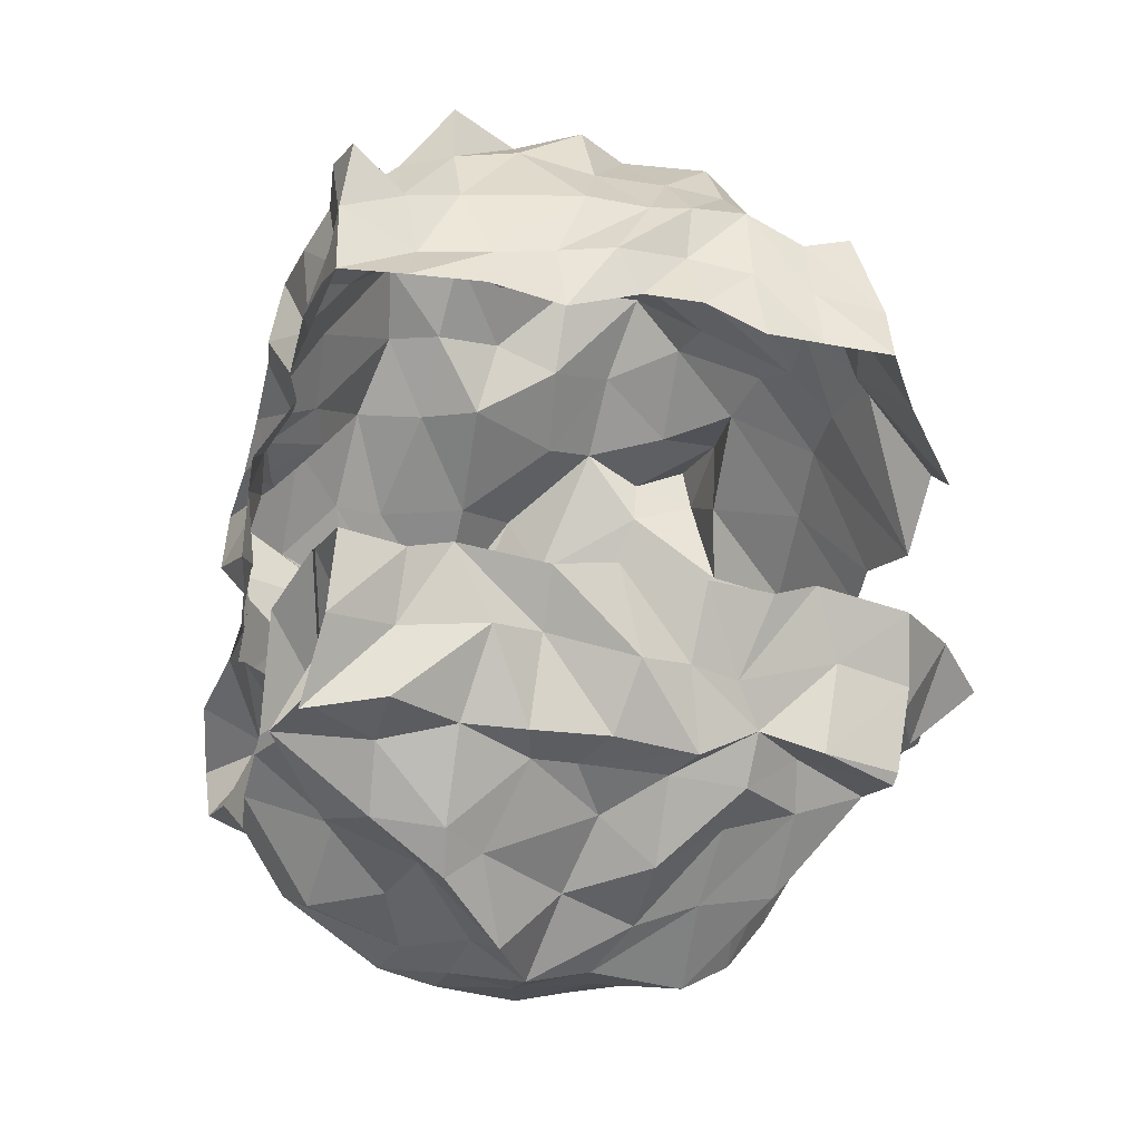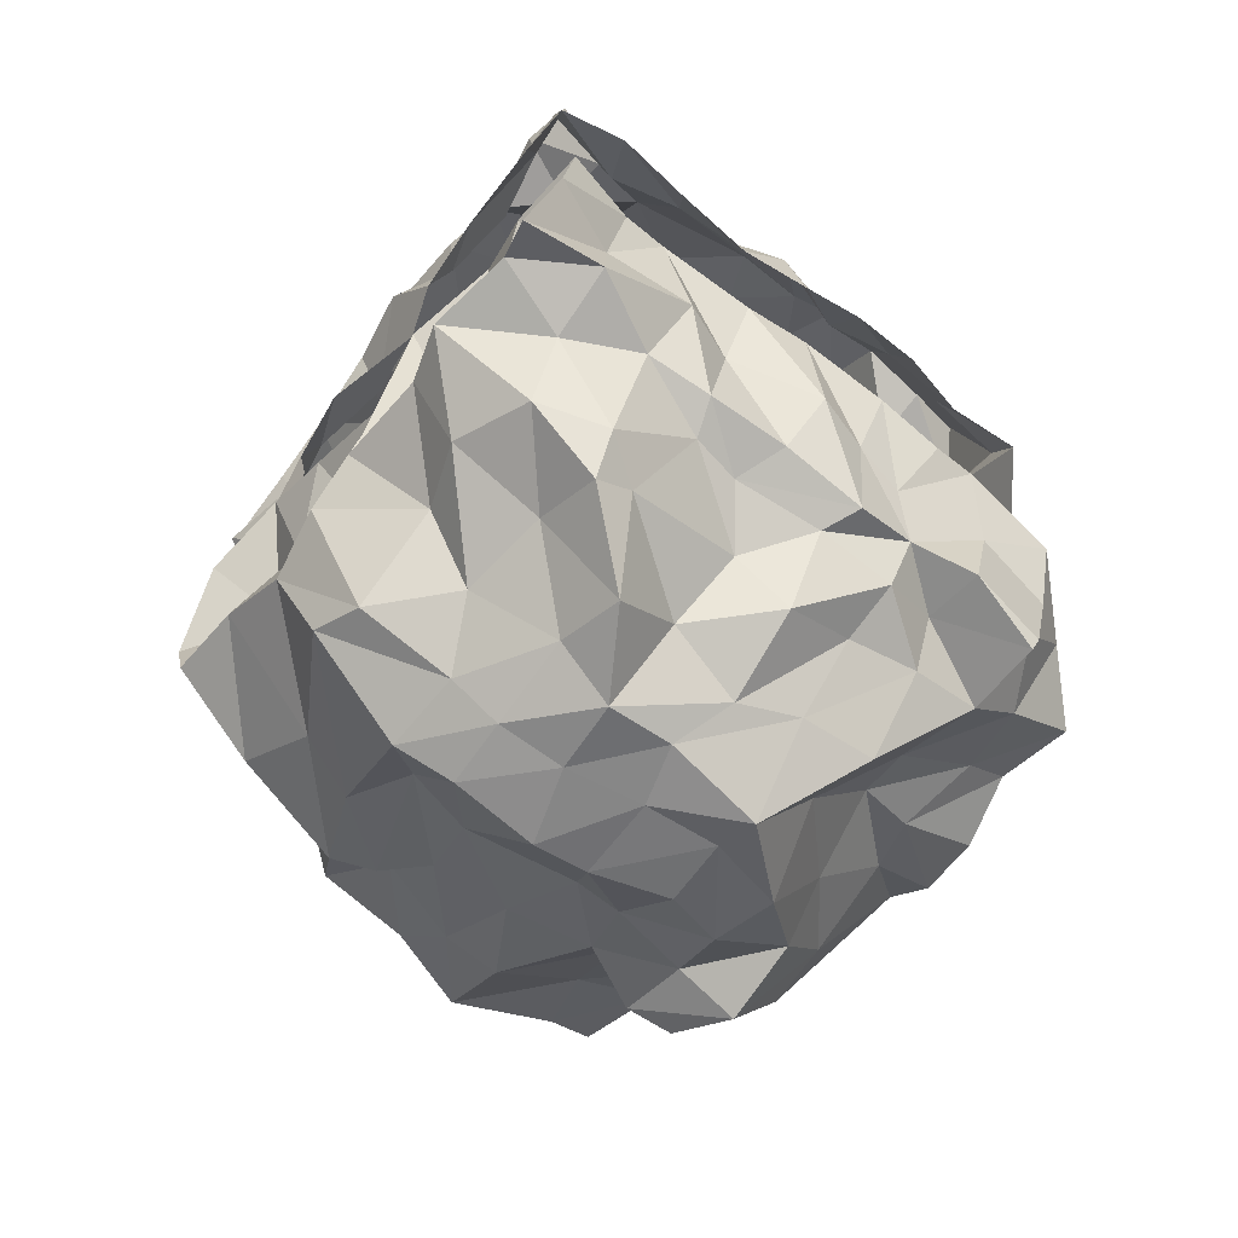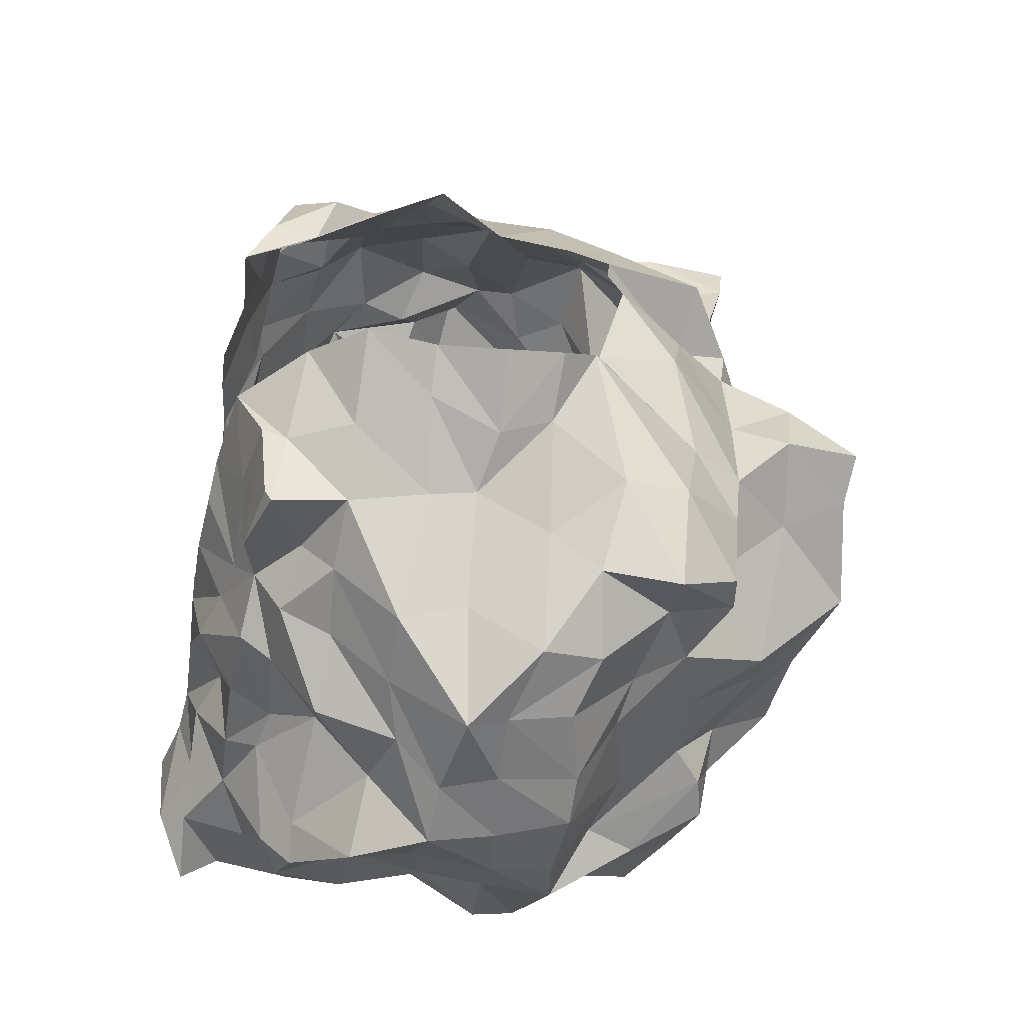
<metadata>
{"format":"obj","ext":"obj","renderer":"f3d","projection":"perspective","resolution":1024,"background":"white","views":[{"elev":-25.2,"azim":-17.4,"up":"+Z"},{"elev":-69.6,"azim":-37.7,"up":"+Z"},{"elev":-50.8,"azim":78.8,"up":"+Z"}]}
</metadata>
<code>
o Cube
v 1.012 -0.7981 -1.008
v 0.9299 -0.8294 1.054
v -0.9531 -0.8992 1.048
v -1.045 -0.8818 -1.059
v 0.9494 0.9649 -1.04
v 0.95 1.054 1.026
v -0.8729 0.8686 0.6588
v -1.008 1.001 -0.7637
v 1.015 -0.9478 -0.4834
v 0.9991 -1.002 0.4854
v 0.5225 -0.7825 -0.9112
v 0.006529 -0.8051 -0.9974
v -0.5014 -0.7759 -1.001
v 1.011 -0.4991 -0.9892
v 0.9852 -0.02033 -0.7979
v 1.006 0.4395 -1.163
v 0.5043 -0.8763 1.058
v 0.1397 -0.8701 1.017
v -0.5429 -0.7982 0.9818
v 0.9596 -0.4907 1.044
v 1.029 0.01226 0.9659
v 0.9362 0.4317 0.9778
v -1.009 -0.9706 0.4893
v -0.9769 -1.032 -0.4933
v -0.9352 -0.4384 1.073
v -1.005 0.01226 1.007
v -0.9974 0.5058 0.6883
v -1.056 -0.4521 -0.9731
v -1.009 0.06562 -0.8595
v -0.9625 0.4891 -0.9804
v 0.9996 1.002 -0.4976
v 0.9634 0.9912 0.2047
v 1.036 0.9356 0.4876
v 0.5512 0.8692 -1.049
v -0.006065 0.9742 -0.9853
v -0.2945 1.137 -1.03
v 0.5056 0.9895 1.01
v -0.0505 0.7627 1.009
v -0.5045 0.9752 1.035
v -1 1 0.5
v -0.9444 0.7494 0.03436
v -0.9992 1 -0.4988
v 0.5307 0.4303 -1.436
v 0.06318 0.5124 -1.52
v -0.4396 0.5409 -1.435
v 0.5318 0.03939 -1.565
v -0.04915 -0.002958 -1.6
v -0.5362 0.04945 -1.317
v 0.5006 -0.4778 -1.156
v 0.06342 -0.472 -1.149
v -0.4656 -0.4799 -1.423
v -1.011 -0.4359 0.6093
v -0.9617 -0.5545 -0.3498
v -0.9409 -0.009649 0.507
v -0.9983 -0.00625 -0.5866
v -1.005 0.558 0.4015
v -0.9972 0.4401 0.0129
v -1.046 0.5068 -0.3265
v 0.497 -0.5012 1.483
v -0.01501 -0.548 1.514
v -0.5017 -0.5311 1.535
v 0.3883 0.06982 1.455
v 0.07747 -0.01265 1.809
v -0.468 -0.06397 1.48
v 0.5665 0.5196 1.515
v -0.04222 0.4906 1.451
v -0.4954 0.4924 1.467
v 1.461 -0.5157 -0.55
v 1.445 -0.4721 0.2972
v 1.475 -0.003348 -0.5558
v 1.469 -0.03263 0.2127
v 1.431 0.3445 -0.4384
v 1.446 0.4578 -0.01785
v 1.439 0.4111 0.1911
v 0.4696 1.567 -0.4897
v 1.01 1.502 -0.23
v 0.1518 1.433 0.2856
v -0.1682 1.42 -0.5354
v -0.0412 1.205 0.03393
v 0.008472 1.522 0.4608
v -0.4841 1.173 -0.4312
v -0.495 1.21 0.002197
v -0.4142 1.466 0.4616
v 0.5097 -0.997 -0.5049
v -0.036 -1.003 -0.4695
v -0.5826 -0.969 -0.4584
v 0.5026 -1.031 0.4698
v 0.06503 -0.9886 0.5749
v -0.489 -0.9868 0.523
v 1.021 -0.9021 0.7189
v -0.762 -0.9055 -0.9919
v 1.022 0.7378 -1.19
v -0.7466 -0.8357 0.914
v 0.978 0.7354 0.999
v -0.9977 -1.003 -0.7765
v -0.9175 0.7231 0.707
v -0.9959 0.7396 -0.81
v 0.9756 1.031 0.8528
v -0.6708 1.103 -0.8518
v -0.6589 0.8729 0.8186
v -1.024 1.034 -0.5796
v 1.053 -0.8379 -0.7097
v 0.7328 -0.8424 -0.988
v 0.3041 -0.7993 -1.026
v -0.2741 -0.7913 -1.002
v 1.003 -0.7712 -1.046
v 0.981 -0.1973 -0.8461
v 0.9971 0.2529 -0.9854
v 0.7283 -0.8654 0.9696
v 0.2868 -0.8969 1.027
v -0.1023 -0.8745 1.016
v 1.051 -0.6589 0.9396
v 0.9889 -0.2433 0.9986
v 0.9711 0.195 1.035
v -0.9923 -0.8956 0.7855
v -0.9881 -0.7306 1.061
v -0.9895 -0.256 0.9941
v -1.012 0.237 0.7846
v -1.012 -0.744 -0.9751
v -0.9952 -0.2607 -0.9279
v -1.006 0.252 -0.9462
v 0.9879 0.9803 -0.7258
v 1.001 0.9964 -0.1689
v 0.995 1.003 0.3264
v 0.7923 0.9969 -1.001
v 0.2668 0.9496 -0.9991
v -0.1421 1.094 -1.002
v 0.7272 1.024 0.9139
v 0.3054 0.9014 0.9578
v -0.2562 0.882 1.014
v -0.8375 0.9668 0.6422
v -1.039 0.8964 0.2244
v -0.9705 0.8404 -0.2884
v -0.8102 0.4665 -1.226
v 0.746 0.4953 -1.345
v 0.258 0.5023 -1.475
v -0.2374 0.5038 -1.495
v -0.7415 -0.0224 -1.113
v 0.744 -0.006225 -1.169
v 0.1827 -0.003265 -1.547
v -0.2575 -0.04161 -1.482
v -0.726 -0.5099 -1.251
v 0.7562 -0.5059 -1.082
v 0.256 -0.4884 -1.318
v -0.3408 -0.4934 -1.331
v 0.5078 0.67 -1.168
v -0.04677 0.7429 -1.151
v -0.4016 0.8731 -1.174
v 0.5122 0.1908 -1.485
v -0.02443 0.2468 -1.552
v -0.4288 0.2651 -1.434
v 0.4933 -0.2485 -1.354
v 0.003515 -0.2497 -1.358
v -0.4986 -0.2527 -1.298
v 0.5166 -0.6736 -1.074
v -0.06322 -0.6375 -1.038
v -0.4938 -0.5982 -1.294
v -0.91 -0.5056 -0.6782
v -0.9082 -0.4963 0.8037
v 0.2472 0.2065 -1.523
v 0.7919 0.2673 -1.4
v -1.008 0.00031 -0.812
v -1.062 -0.0333 0.7205
v -0.2892 0.6704 -1.203
v 0.3247 0.646 -1.224
v -0.9174 0.4974 -0.6371
v -0.9567 0.5318 0.5608
v -0.9791 0.5045 0.07018
v -1.01 0.513 -0.177
v -1.015 -0.7787 0.5492
v 0.8044 0.7391 -1.101
v -0.993 -0.7575 -0.4441
v -1.004 -0.1911 0.5133
v -0.8256 -0.249 -1.18
v -1.037 -0.26 -0.4531
v -1.037 0.3129 0.4192
v -0.7558 0.2932 -1.308
v -1.025 0.2788 -0.4279
v -0.9247 0.7279 0.4788
v -0.9725 0.7215 0.07657
v -1.086 0.7866 -0.4171
v -0.6969 -0.5085 1.261
v 0.7468 -0.5013 1.234
v 0.1847 -0.4321 1.499
v -0.241 -0.4149 1.489
v -0.7437 0.01242 1.201
v 0.6606 -0.02411 1.223
v 0.1441 -0.000678 1.646
v -0.215 -0.03304 1.702
v -0.7594 0.4634 1.087
v 0.7258 0.4656 1.269
v 0.2567 0.4938 1.49
v -0.2325 0.4052 1.505
v 0.4926 -0.6771 1.246
v -0.008631 -0.6816 1.245
v -0.5375 -0.6747 1.225
v 0.3713 -0.1905 1.56
v 0.04457 -0.1771 1.619
v -0.5331 -0.2601 1.314
v 0.3726 0.2315 1.497
v -0.049 0.2486 1.613
v -0.5626 0.2154 1.33
v 0.5074 0.7443 1.248
v 0.009082 0.6778 1.287
v -0.4383 0.7278 1.269
v 1.08 -0.4908 0.6812
v 1.198 -0.5119 -0.7774
v -0.6003 0.8159 -1.08
v -0.7504 -0.6618 -1.045
v 1.181 -0.02622 0.7779
v 1.2 0.02462 -0.6979
v -0.8279 0.7491 -0.5563
v -0.7303 0.7027 0.8828
v 1.243 0.4903 0.5945
v 1.201 0.4974 -0.8678
v 1.359 0.3738 -0.3436
v 1.447 0.4017 0.09307
v 1.263 -0.7137 -0.4695
v 0.9822 0.7806 0.7258
v 1.16 -0.7851 0.4112
v 1.415 -0.2536 -0.513
v -0.7409 0.9809 0.8344
v 1.475 -0.2641 0.4459
v 1.479 0.2132 -0.5238
v -0.7063 -0.8576 0.6797
v 1.423 0.2507 0.2648
v 1.138 0.7928 -0.5398
v 1.217 0.743 0.03975
v 1.276 0.8231 0.3843
v 0.3558 1.214 0.546
v 0.4178 1.216 -0.8578
v 0.8387 1.489 -0.3261
v 0.6121 1.466 0.07134
v -0.002162 1.145 0.7481
v -0.074 1.153 -0.7588
v -0.1386 1.319 -0.2013
v -0.05452 1.363 0.2765
v -0.526 1.229 0.7306
v -0.4187 1.091 -0.7637
v -0.4439 1.25 -0.2278
v -0.4738 1.374 0.3046
v 0.7743 1.246 -0.4485
v 1.005 1.249 0.002683
v 0.5832 1.215 0.3945
v 0.1612 1.44 -0.5469
v 0.3806 1.357 -0.0851
v 0.1117 1.509 0.4339
v -0.3248 1.286 -0.4969
v -0.2432 1.212 -0.04142
v -0.2469 1.472 0.4979
v -0.7877 1.116 -0.4924
v -0.7459 1.004 -0.003222
v -0.7386 1.246 0.4848
v -0.7381 -0.9799 -0.5018
v 0.6655 -0.9879 -0.4493
v 0.2697 -1.009 -0.494
v -0.2563 -0.9855 -0.4985
v -0.7752 -1.022 0.48
v 0.7426 -0.9773 0.502
v 0.2802 -1.022 0.5597
v -0.2061 -0.9703 0.4898
v 0.4253 -0.8575 -0.7716
v 0.05708 -0.9523 -0.7727
v -0.4373 -0.9206 -0.7029
v 0.4916 -0.9528 0.7546
v -0.02846 -0.9941 0.7426
v -0.4523 -0.9193 0.6888
v -0.2509 0.2671 -1.512
v 0.7628 -0.2605 -1.305
v 0.2796 -0.1838 -1.427
v -0.2182 -0.2738 -1.578
v 0.7185 -0.6321 -0.9327
v 0.2414 -0.6735 -1.058
v -0.2328 -0.6701 -1.053
v -0.7942 -0.7058 -0.8006
v -0.846 -0.2286 -0.7462
v -0.9197 0.2524 -0.596
v -0.9577 -0.7432 0.8166
v -0.9546 -0.2549 0.6582
v -0.906 0.2532 0.6016
v -1.001 0.7095 0.559
v -1 0.6481 0.1673
v -0.9816 0.6177 -0.1545
v -0.7505 -0.6343 1.013
v -0.7057 -0.2747 1.305
v -0.7027 0.2945 1.227
v 0.7196 -0.6744 0.93
v 0.2586 -0.6987 1.244
v -0.2871 -0.6398 1.314
v 0.7501 -0.2486 1.242
v 0.1349 -0.2505 1.489
v -0.1771 -0.2316 1.467
v 0.7429 0.234 1.236
v 0.1392 0.3084 1.486
v -0.2596 0.2603 1.479
v 0.7536 0.7457 1.002
v 0.247 0.6339 1.173
v -0.2517 0.6353 1.261
v 0.9976 -0.7231 0.7251
v 1.21 -0.2977 0.789
v 1.209 0.2339 0.7506
v 1.07 -0.7448 -0.7625
v 1.262 -0.2472 -0.6228
v 1.249 0.2132 -0.6411
v 1.206 0.7275 -0.8803
v 1.308 0.6879 -0.2121
v 1.05 0.7874 0.2178
v 0.71 1 0.7446
v 0.2427 1.308 0.8031
v -0.3291 1.255 0.733
v 0.718 0.9395 -0.7586
v 1.071 1.2 -0.3026
v 0.62 1.205 0.1846
v 0.2387 1.262 -0.7447
v 0.2212 1.465 -0.2803
v 0.08899 1.353 0.2145
v -0.2782 1.178 -0.7943
v -0.2467 1.19 -0.2558
v -0.2165 1.189 0.3157
v -0.694 1.041 -0.5876
v -0.747 1.081 -0.2551
v -0.4184 1.109 0.1967
v -0.7508 -0.8972 -0.7434
v 0.7736 -0.8816 -0.6747
v 0.2467 -0.8952 -0.7504
v -0.2469 -0.846 -0.6788
v 0.7337 -0.9264 0.7356
v 0.2634 -0.8957 0.8121
v -0.2252 -0.9263 0.7346
f 19 225 267
f 40 222 253
f 33 219 229
f 39 213 205
f 58 212 166
f 13 209 157
f 36 208 99
f 48 177 151
f 48 174 138
f 16 171 92
f 34 165 126
f 35 164 127
f 16 161 135
f 46 160 149
f 47 268 150
f 14 269 107
f 49 270 152
f 47 271 141
f 14 272 143
f 11 273 155
f 50 274 145
f 24 275 95
f 53 276 158
f 55 277 162
f 3 278 115
f 35 147 164
f 34 146 165
f 26 279 117
f 16 135 171
f 48 154 174
f 27 280 118
f 48 138 177
f 36 148 208
f 27 281 167
f 56 282 168
f 41 283 180
f 19 284 93
f 64 285 199
f 67 286 202
f 20 287 112
f 59 288 194
f 60 289 195
f 21 290 113
f 62 291 197
f 60 292 185
f 21 293 187
f 62 294 188
f 66 295 201
f 22 296 191
f 65 297 192
f 38 298 204
f 10 299 90
f 71 300 223
f 71 301 210
f 14 302 106
f 13 91 209
f 58 181 212
f 15 303 107
f 39 100 213
f 33 98 219
f 15 304 211
f 40 131 222
f 19 93 225
f 5 305 92
f 31 306 227
f 32 307 228
f 33 308 98
f 80 309 247
f 80 310 234
f 34 311 125
f 31 312 123
f 32 313 124
f 35 314 126
f 75 315 232
f 79 316 246
f 36 317 127
f 81 318 248
f 79 319 237
f 8 320 99
f 42 321 251
f 82 322 241
f 86 323 264
f 9 324 102
f 11 325 104
f 12 326 105
f 10 327 259
f 17 328 265
f 18 329 266
f 16 108 161
f 46 140 160
f 47 141 268
f 14 143 269
f 49 144 270
f 47 153 271
f 14 106 272
f 11 104 273
f 50 156 274
f 24 172 275
f 53 175 276
f 55 178 277
f 3 116 278
f 26 163 279
f 27 167 280
f 27 96 281
f 56 179 282
f 41 133 283
f 19 196 284
f 64 186 285
f 67 190 286
f 20 183 287
f 59 184 288
f 60 185 289
f 21 187 290
f 62 188 291
f 60 198 292
f 21 114 293
f 62 200 294
f 66 193 295
f 22 94 296
f 65 203 297
f 38 130 298
f 10 220 299
f 71 210 300
f 71 226 301
f 14 207 302
f 15 211 303
f 15 108 304
f 5 122 305
f 31 123 306
f 32 124 307
f 33 244 308
f 80 234 309
f 80 250 310
f 34 231 311
f 31 242 312
f 32 243 313
f 35 235 314
f 75 245 315
f 79 237 316
f 36 239 317
f 81 240 318
f 79 249 319
f 8 101 320
f 42 133 321
f 82 252 322
f 86 254 323
f 9 255 324
f 11 262 325
f 12 263 326
f 10 90 327
f 17 110 328
f 18 111 329
f 329 267 89
f 329 111 267
f 111 19 267
f 328 266 88
f 328 110 266
f 110 18 266
f 327 109 17
f 327 90 109
f 90 2 109
f 326 257 86
f 326 263 257
f 263 85 257
f 325 256 85
f 325 262 256
f 262 84 256
f 324 262 11
f 324 255 262
f 255 84 262
f 323 95 4
f 323 254 95
f 254 24 95
f 322 132 40
f 322 252 132
f 252 41 132
f 321 252 82
f 321 133 252
f 133 41 252
f 320 251 81
f 320 101 251
f 101 42 251
f 319 241 83
f 319 249 241
f 249 82 241
f 318 249 79
f 318 240 249
f 240 82 249
f 317 248 78
f 317 239 248
f 239 81 248
f 316 247 77
f 316 237 247
f 237 80 247
f 315 236 79
f 315 245 236
f 245 78 236
f 314 245 75
f 314 235 245
f 235 78 245
f 313 233 77
f 313 243 233
f 243 76 233
f 312 232 76
f 312 242 232
f 242 75 232
f 311 242 31
f 311 231 242
f 231 75 242
f 310 238 39
f 310 250 238
f 250 83 238
f 309 129 37
f 309 234 129
f 234 38 129
f 308 230 37
f 308 244 230
f 244 77 230
f 307 229 74
f 307 124 229
f 124 33 229
f 306 228 73
f 306 123 228
f 123 32 228
f 305 227 72
f 305 122 227
f 122 31 227
f 304 215 72
f 304 108 215
f 108 16 215
f 303 221 68
f 303 211 221
f 211 70 221
f 302 218 9
f 302 207 218
f 207 68 218
f 301 214 22
f 301 226 214
f 226 74 214
f 300 113 20
f 300 210 113
f 210 21 113
f 299 206 20
f 299 220 206
f 220 69 206
f 298 205 67
f 298 130 205
f 130 39 205
f 297 129 38
f 297 203 129
f 203 37 129
f 296 128 37
f 296 94 128
f 94 6 128
f 295 202 64
f 295 193 202
f 193 67 202
f 294 192 66
f 294 200 192
f 200 65 192
f 293 191 65
f 293 114 191
f 114 22 191
f 292 189 64
f 292 198 189
f 198 63 189
f 291 198 60
f 291 188 198
f 188 63 198
f 290 197 59
f 290 187 197
f 187 62 197
f 289 196 19
f 289 185 196
f 185 61 196
f 288 195 18
f 288 184 195
f 184 60 195
f 287 194 17
f 287 183 194
f 183 59 194
f 286 118 26
f 286 190 118
f 190 27 118
f 285 117 25
f 285 186 117
f 186 26 117
f 284 182 25
f 284 196 182
f 196 61 182
f 283 181 58
f 283 133 181
f 133 42 181
f 282 132 41
f 282 179 132
f 179 40 132
f 281 131 40
f 281 96 131
f 96 7 131
f 280 176 54
f 280 167 176
f 167 56 176
f 279 173 52
f 279 163 173
f 163 54 173
f 278 159 52
f 278 116 159
f 116 25 159
f 277 166 30
f 277 178 166
f 178 58 166
f 276 162 29
f 276 175 162
f 175 55 162
f 275 158 28
f 275 172 158
f 172 53 158
f 274 105 13
f 274 156 105
f 156 12 105
f 273 156 50
f 273 104 156
f 104 12 156
f 272 103 11
f 272 106 103
f 106 1 103
f 271 145 51
f 271 153 145
f 153 50 145
f 270 153 47
f 270 144 153
f 144 50 153
f 269 152 46
f 269 143 152
f 143 49 152
f 268 151 45
f 268 141 151
f 141 48 151
f 160 150 44
f 160 140 150
f 140 47 150
f 161 139 46
f 161 108 139
f 108 15 139
f 266 261 88
f 266 329 261
f 329 89 261
f 265 260 87
f 265 328 260
f 328 88 260
f 259 265 87
f 259 327 265
f 327 17 265
f 105 264 13
f 105 326 264
f 326 86 264
f 104 263 12
f 104 325 263
f 325 85 263
f 102 103 1
f 102 324 103
f 324 11 103
f 264 91 13
f 264 323 91
f 323 4 91
f 241 253 83
f 241 322 253
f 322 40 253
f 251 240 81
f 251 321 240
f 321 82 240
f 99 239 36
f 99 320 239
f 320 81 239
f 237 250 80
f 237 319 250
f 319 83 250
f 248 236 78
f 248 318 236
f 318 79 236
f 127 235 35
f 127 317 235
f 317 78 235
f 246 233 76
f 246 316 233
f 316 77 233
f 232 246 76
f 232 315 246
f 315 79 246
f 126 231 34
f 126 314 231
f 314 75 231
f 124 244 33
f 124 313 244
f 313 77 244
f 123 243 32
f 123 312 243
f 312 76 243
f 125 122 5
f 125 311 122
f 311 31 122
f 234 130 38
f 234 310 130
f 310 39 130
f 247 230 77
f 247 309 230
f 309 37 230
f 98 128 6
f 98 308 128
f 308 37 128
f 228 217 73
f 228 307 217
f 307 74 217
f 227 216 72
f 227 306 216
f 306 73 216
f 92 215 16
f 92 305 215
f 305 72 215
f 225 115 23
f 225 93 115
f 93 3 115
f 222 100 39
f 222 131 100
f 131 7 100
f 211 224 70
f 211 304 224
f 304 72 224
f 219 94 22
f 219 98 94
f 98 6 94
f 213 96 27
f 213 100 96
f 100 7 96
f 107 207 14
f 107 303 207
f 303 68 207
f 212 101 8
f 212 181 101
f 181 42 101
f 209 119 28
f 209 91 119
f 91 4 119
f 106 102 1
f 106 302 102
f 302 9 102
f 210 114 21
f 210 301 114
f 301 22 114
f 223 206 69
f 223 300 206
f 300 20 206
f 90 112 2
f 90 299 112
f 299 20 112
f 204 193 66
f 204 298 193
f 298 67 193
f 192 204 66
f 192 297 204
f 297 38 204
f 191 203 65
f 191 296 203
f 296 37 203
f 201 189 63
f 201 295 189
f 295 64 189
f 188 201 63
f 188 294 201
f 294 66 201
f 187 200 62
f 187 293 200
f 293 65 200
f 185 199 61
f 185 292 199
f 292 64 199
f 197 184 59
f 197 291 184
f 291 60 184
f 113 183 20
f 113 290 183
f 290 59 183
f 195 111 18
f 195 289 111
f 289 19 111
f 194 110 17
f 194 288 110
f 288 18 110
f 112 109 2
f 112 287 109
f 287 17 109
f 202 186 64
f 202 286 186
f 286 26 186
f 199 182 61
f 199 285 182
f 285 25 182
f 93 116 3
f 93 284 116
f 284 25 116
f 180 169 57
f 180 283 169
f 283 58 169
f 168 180 57
f 168 282 180
f 282 41 180
f 167 179 56
f 167 281 179
f 281 40 179
f 208 134 30
f 208 148 134
f 148 45 134
f 177 121 30
f 177 138 121
f 138 29 121
f 118 163 26
f 118 280 163
f 280 54 163
f 174 142 28
f 174 154 142
f 154 51 142
f 171 146 34
f 171 135 146
f 135 43 146
f 117 159 25
f 117 279 159
f 279 52 159
f 165 136 44
f 165 146 136
f 146 43 136
f 164 137 45
f 164 147 137
f 147 44 137
f 115 170 23
f 115 278 170
f 278 52 170
f 162 121 29
f 162 277 121
f 277 30 121
f 158 120 28
f 158 276 120
f 276 29 120
f 95 119 4
f 95 275 119
f 275 28 119
f 145 157 51
f 145 274 157
f 274 13 157
f 155 144 49
f 155 273 144
f 273 50 144
f 143 155 49
f 143 272 155
f 272 11 155
f 141 154 48
f 141 271 154
f 271 51 154
f 152 140 46
f 152 270 140
f 270 47 140
f 107 139 15
f 107 269 139
f 269 46 139
f 150 137 44
f 150 268 137
f 268 45 137
f 149 136 43
f 149 160 136
f 160 44 136
f 135 149 43
f 135 161 149
f 161 46 149
f 127 148 36
f 127 164 148
f 164 45 148
f 126 147 35
f 126 165 147
f 165 44 147
f 92 125 5
f 92 171 125
f 171 34 125
f 138 120 29
f 138 174 120
f 174 28 120
f 151 134 45
f 151 177 134
f 177 30 134
f 99 97 8
f 99 208 97
f 208 30 97
f 157 142 51
f 157 209 142
f 209 28 142
f 166 97 30
f 166 212 97
f 212 8 97
f 205 190 67
f 205 213 190
f 213 27 190
f 229 214 74
f 229 219 214
f 219 22 214
f 253 238 83
f 253 222 238
f 222 39 238
f 267 258 89
f 267 225 258
f 225 23 258

</code>
